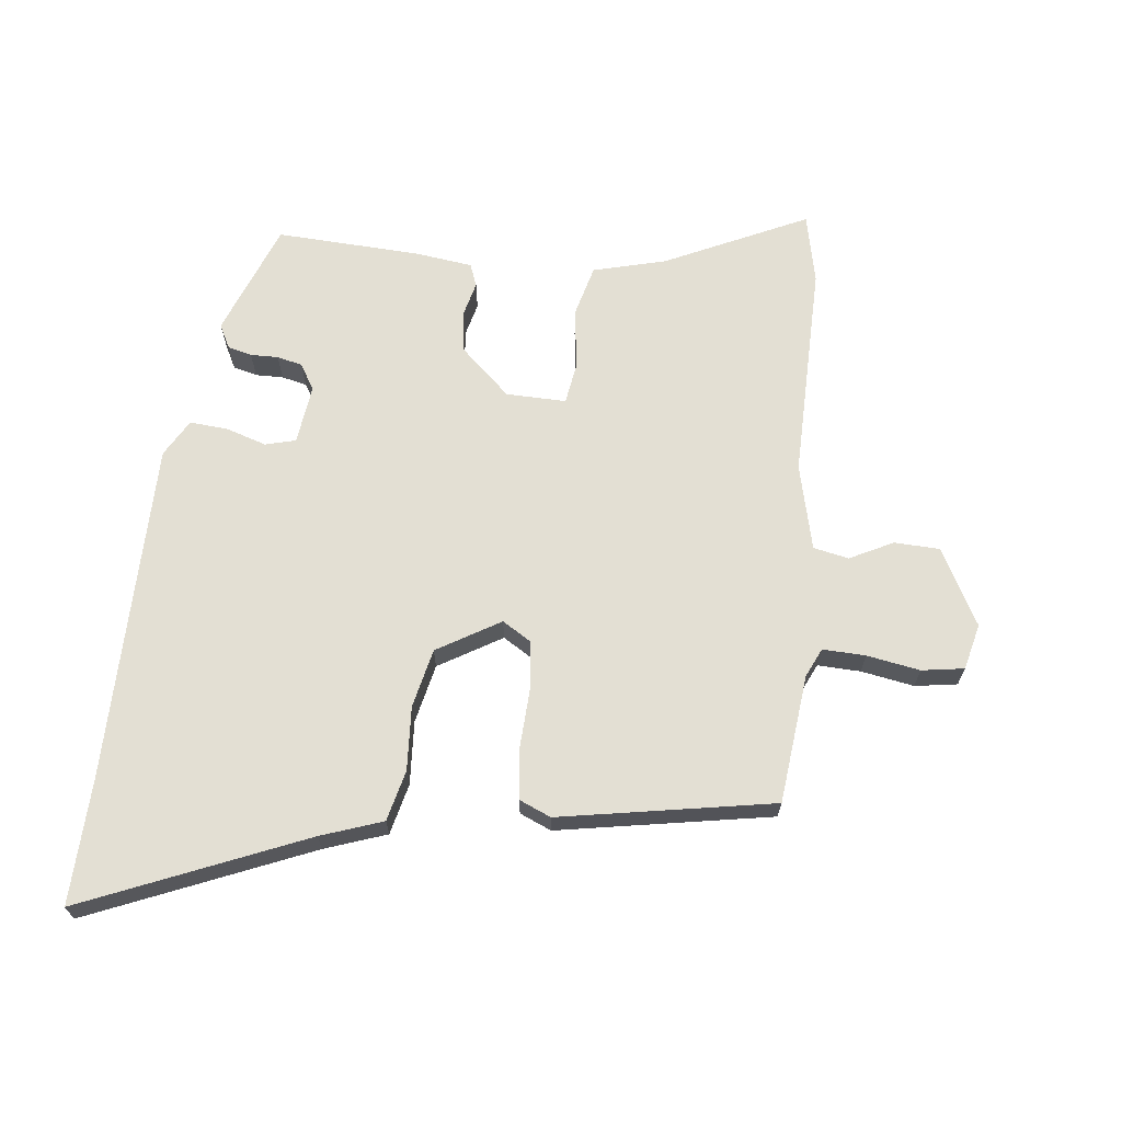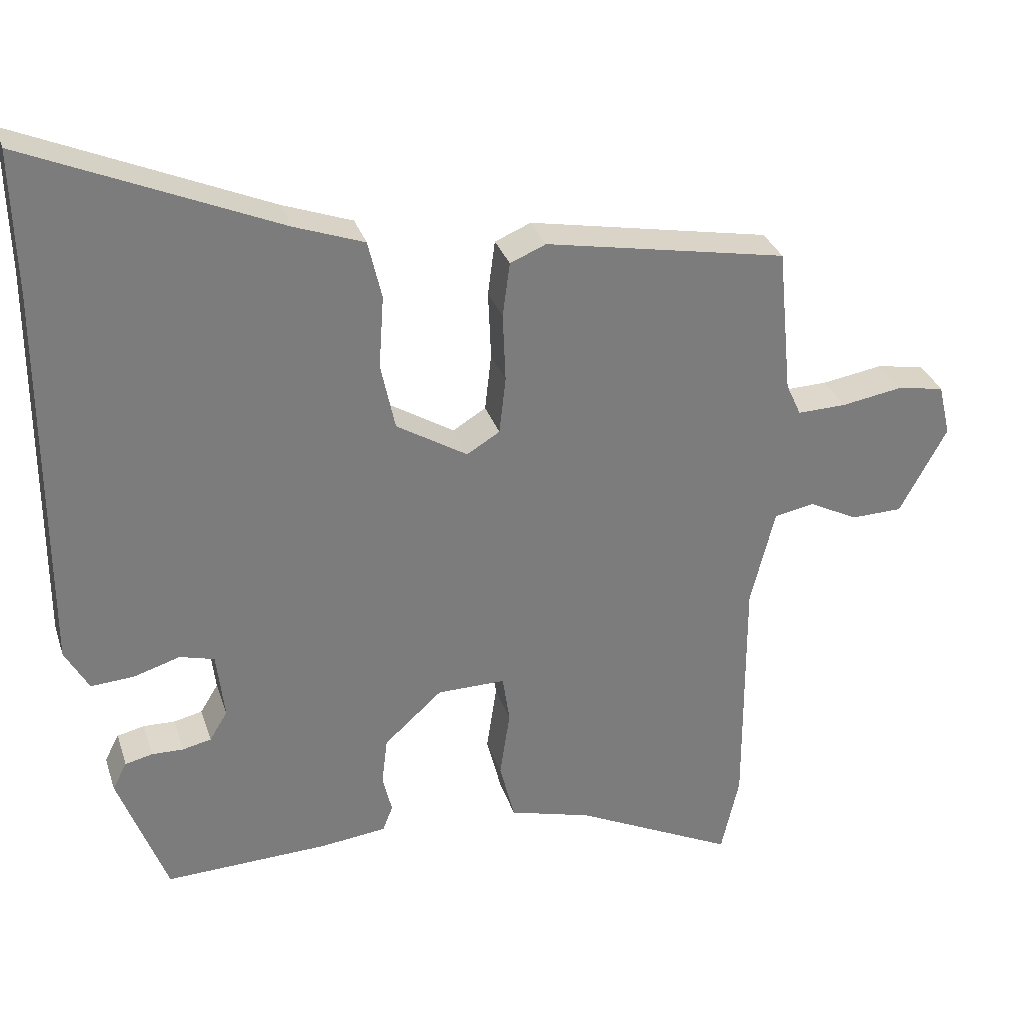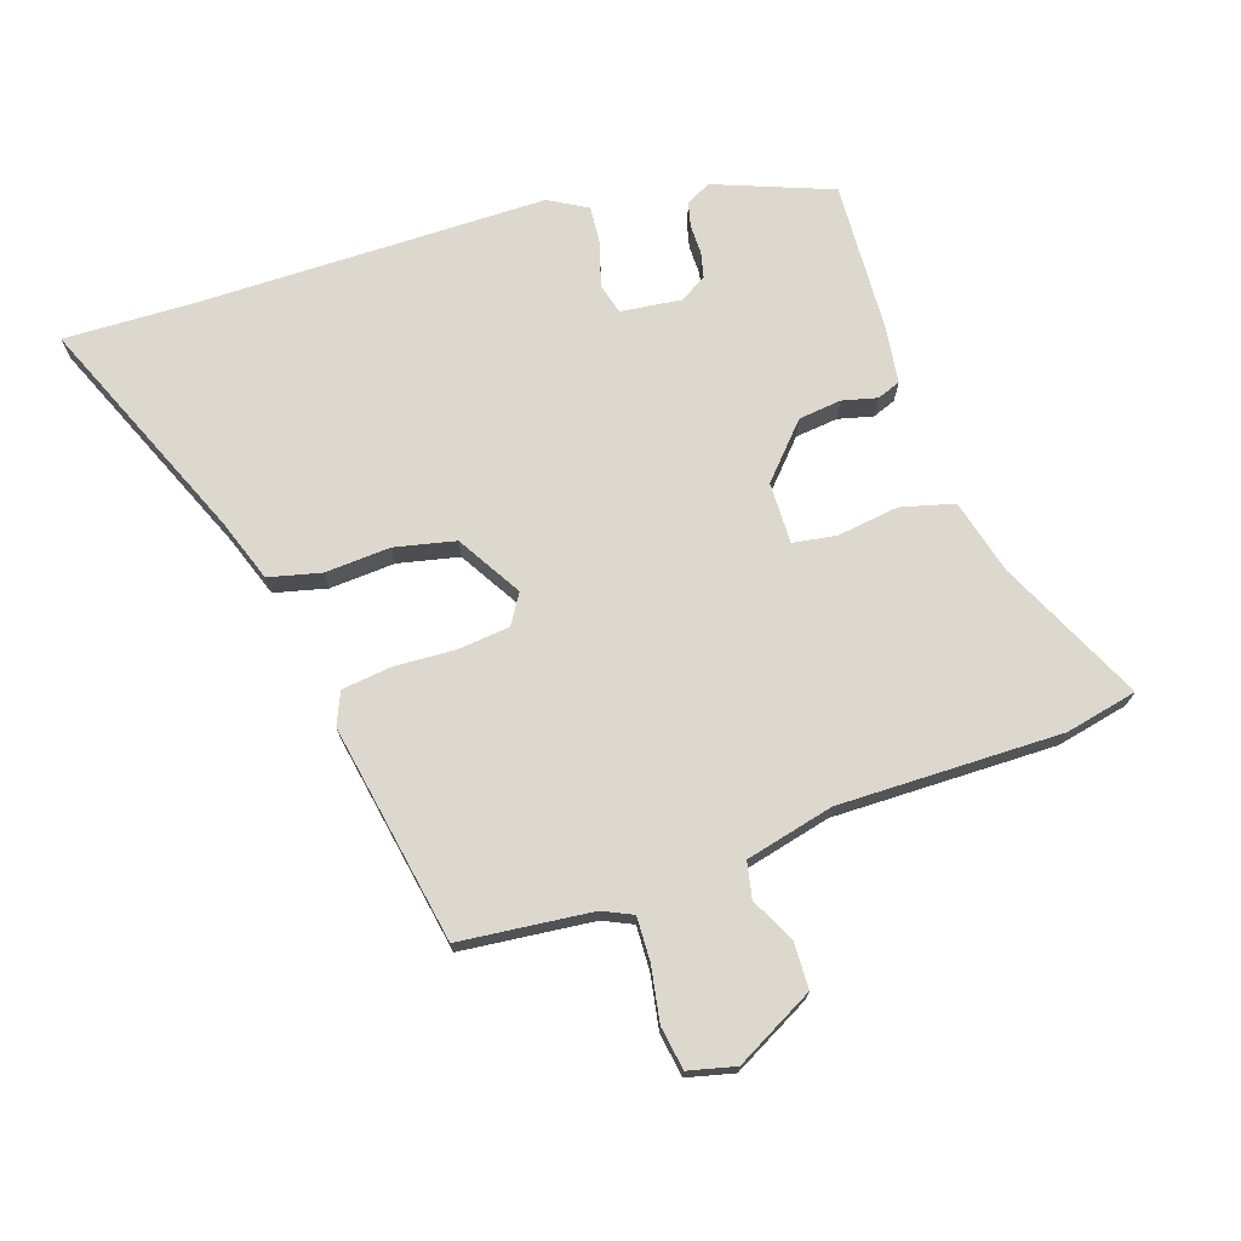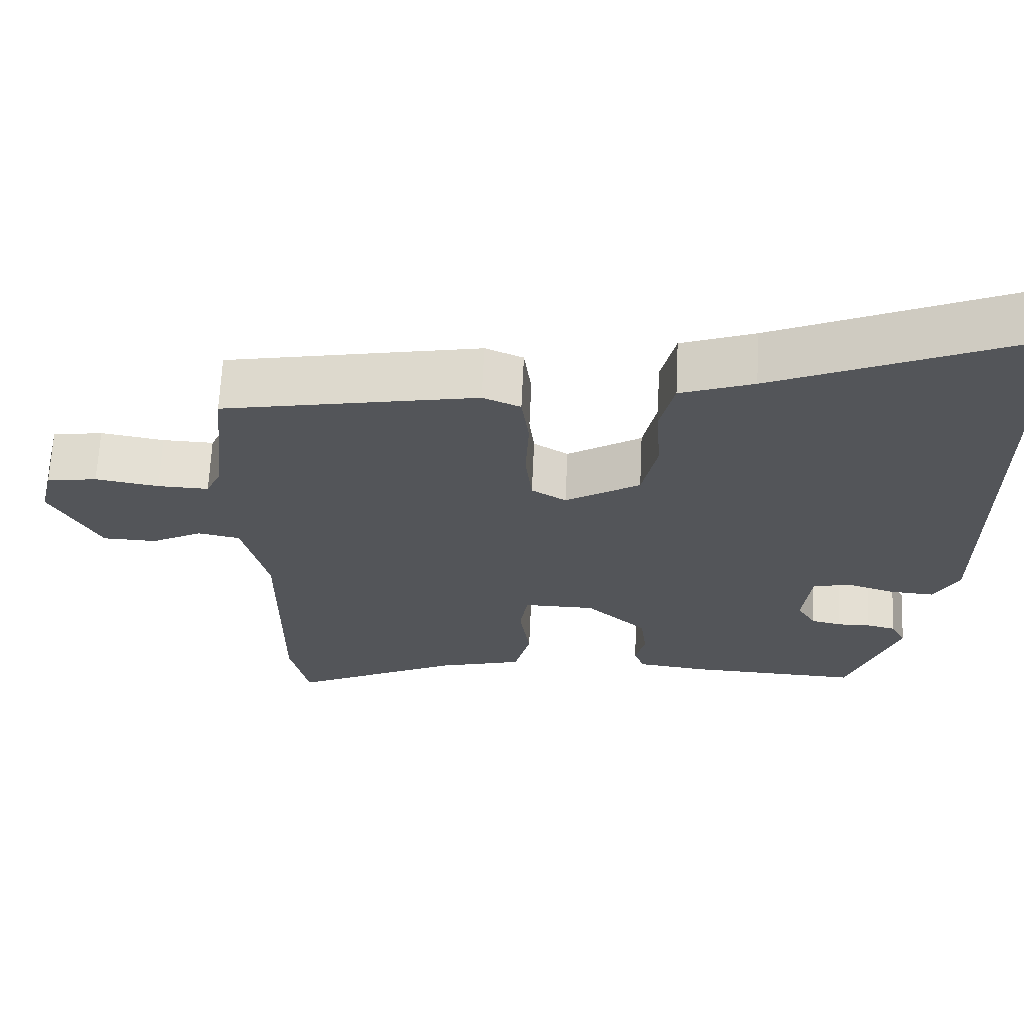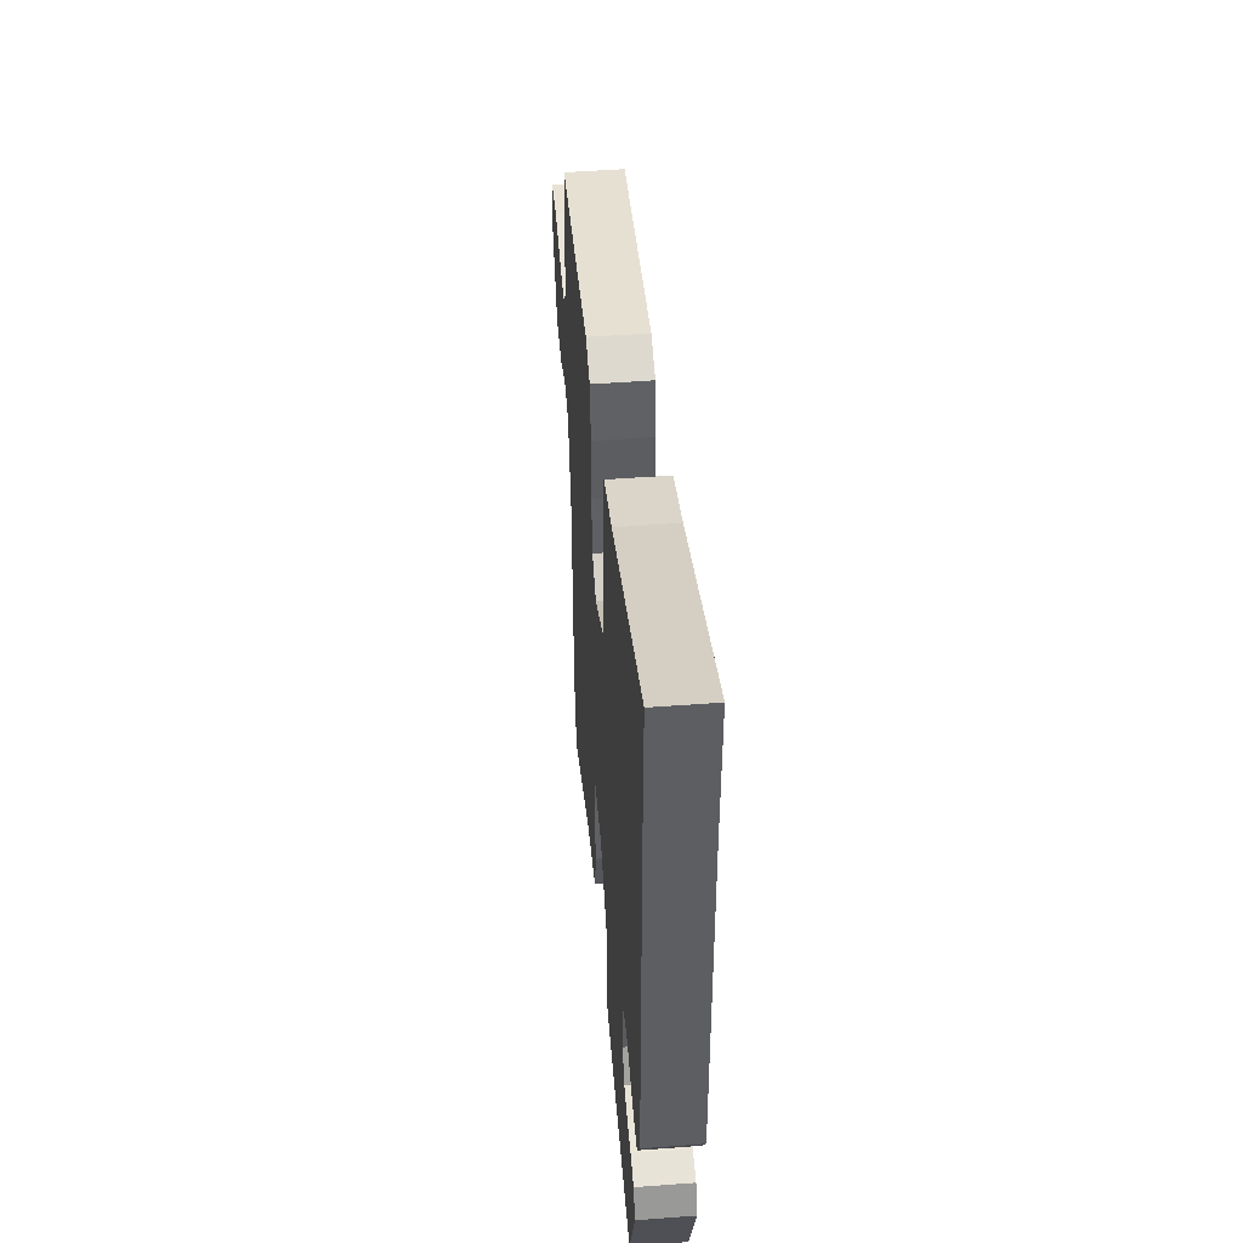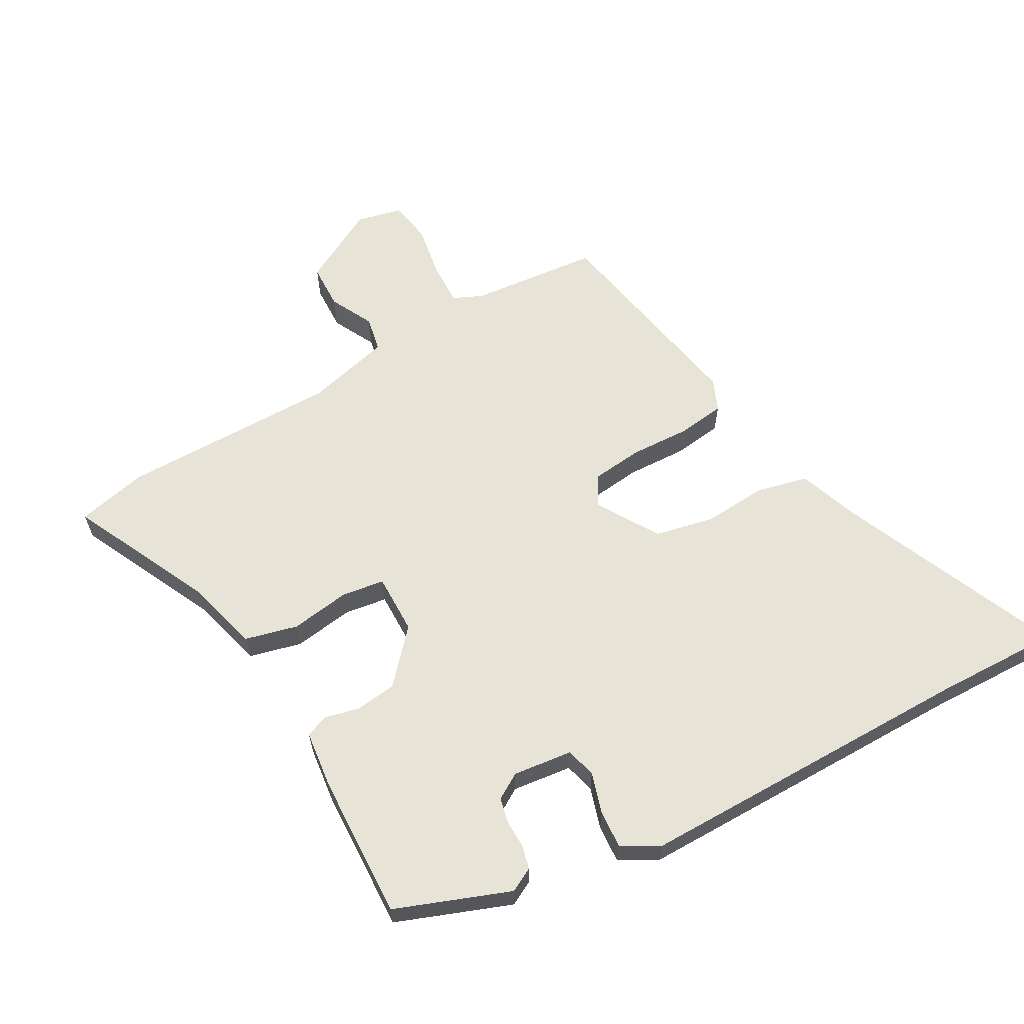
<metadata>
{"format":"obj","ext":"obj","renderer":"f3d","projection":"perspective","resolution":1024,"background":"white","views":[{"elev":67.0,"azim":6.9,"up":"+Y"},{"elev":31.2,"azim":-16.7,"up":"+Z"},{"elev":72.3,"azim":72.0,"up":"+Y"},{"elev":66.0,"azim":-177.3,"up":"+Z"},{"elev":49.4,"azim":-94.8,"up":"+Z"},{"elev":62.2,"azim":-119.3,"up":"+Y"}]}
</metadata>
<code>
v 0.521 0.07 0.411
v 0.541 0.07 0.206
v 0.562 0.07 0.16
v 0.63 0.07 0.162
v 0.714 0.07 0.176
v 0.781 0.07 0.165
v 0.798 0.07 0.092
v 0.732 0.07 -0.029
v 0.66 0.07 -0.031
v 0.592 0.07 0.004
v 0.536 0.07 -0.007
v 0.502 0.07 -0.143
v 0.503 0.07 -0.488
v 0.478 0.07 -0.599
v 0.254 0.07 -0.491
v 0.139 0.07 -0.46
v 0.118 0.07 -0.377
v 0.132 0.07 -0.282
v 0.122 0.07 -0.215
v 0.027 0.07 -0.216
v -0.054 0.07 -0.289
v -0.062 0.07 -0.355
v -0.049 0.07 -0.409
v -0.063 0.07 -0.445
v -0.154 0.07 -0.456
v -0.383 0.07 -0.465
v -0.451 0.07 -0.284
v -0.431 0.07 -0.246
v -0.393 0.07 -0.237
v -0.349 0.07 -0.238
v -0.309 0.07 -0.229
v -0.284 0.07 -0.188
v -0.295 0.07 -0.094
v -0.343 0.07 -0.081
v -0.408 0.07 -0.101
v -0.468 0.07 -0.105
v -0.501 0.07 -0.046
v -0.5 0.07 0.495
v -0.505 0.07 0.694
v -0.156 0.07 0.544
v -0.059 0.07 0.509
v -0.04 0.07 0.428
v -0.047 0.07 0.327
v -0.027 0.07 0.233
v 0.072 0.07 0.173
v 0.118 0.07 0.201
v 0.127 0.07 0.281
v 0.123 0.07 0.377
v 0.133 0.07 0.453
v 0.183 0.07 0.474
v 0.521 0 0.411
v 0.541 0 0.206
v 0.562 0 0.16
v 0.63 0 0.162
v 0.714 0 0.176
v 0.781 0 0.165
v 0.798 0 0.092
v 0.732 0 -0.029
v 0.66 0 -0.031
v 0.592 0 0.004
v 0.536 0 -0.007
v 0.502 0 -0.143
v 0.503 0 -0.488
v 0.478 0 -0.599
v 0.254 0 -0.491
v 0.139 0 -0.46
v 0.118 0 -0.377
v 0.132 0 -0.282
v 0.122 0 -0.215
v 0.027 0 -0.216
v -0.054 0 -0.289
v -0.062 0 -0.355
v -0.049 0 -0.409
v -0.063 0 -0.445
v -0.154 0 -0.456
v -0.383 0 -0.465
v -0.451 0 -0.284
v -0.431 0 -0.246
v -0.393 0 -0.237
v -0.349 0 -0.238
v -0.309 0 -0.229
v -0.284 0 -0.188
v -0.295 0 -0.094
v -0.343 0 -0.081
v -0.408 0 -0.101
v -0.468 0 -0.105
v -0.501 0 -0.046
v -0.5 0 0.495
v -0.505 0 0.694
v -0.156 0 0.544
v -0.059 0 0.509
v -0.04 0 0.428
v -0.047 0 0.327
v -0.027 0 0.233
v 0.072 0 0.173
v 0.118 0 0.201
v 0.127 0 0.281
v 0.123 0 0.377
v 0.133 0 0.453
v 0.183 0 0.474
f 50 1 2
f 49 50 2
f 48 49 2
f 47 48 2
f 46 47 2 3
f 45 46 3
f 40 41 42 43
f 40 43 44
f 39 40 44
f 38 39 44
f 38 44 45
f 37 38 45
f 36 37 45
f 35 36 45
f 34 35 45
f 28 29 30
f 27 28 30
f 26 27 30
f 25 26 30
f 24 25 30
f 23 24 30
f 22 23 30
f 21 22 30 31
f 20 21 31 32
f 15 16 17 18
f 15 18 19
f 14 15 19
f 13 14 19
f 12 13 19
f 20 32 33
f 19 20 33
f 12 19 33
f 11 12 33
f 8 9 10
f 7 8 10
f 6 7 10
f 5 6 10
f 4 5 10
f 34 45 3
f 33 34 3
f 11 33 3
f 10 11 3
f 3 4 10
f 52 51 100
f 52 100 99
f 52 99 98
f 52 98 97
f 53 52 97 96
f 53 96 95
f 93 92 91 90
f 94 93 90
f 94 90 89
f 94 89 88
f 95 94 88
f 95 88 87
f 95 87 86
f 95 86 85
f 95 85 84
f 80 79 78
f 80 78 77
f 80 77 76
f 80 76 75
f 80 75 74
f 80 74 73
f 80 73 72
f 81 80 72 71
f 82 81 71 70
f 68 67 66 65
f 69 68 65
f 69 65 64
f 69 64 63
f 69 63 62
f 83 82 70
f 83 70 69
f 83 69 62
f 83 62 61
f 60 59 58
f 60 58 57
f 60 57 56
f 60 56 55
f 60 55 54
f 53 95 84
f 53 84 83
f 53 83 61
f 53 61 60
f 60 54 53
f 1 51 52 2
f 2 52 53 3
f 3 53 54 4
f 4 54 55 5
f 5 55 56 6
f 6 56 57 7
f 7 57 58 8
f 8 58 59 9
f 9 59 60 10
f 10 60 61 11
f 11 61 62 12
f 12 62 63 13
f 13 63 64 14
f 14 64 65 15
f 15 65 66 16
f 16 66 67 17
f 17 67 68 18
f 18 68 69 19
f 19 69 70 20
f 20 70 71 21
f 21 71 72 22
f 22 72 73 23
f 23 73 74 24
f 24 74 75 25
f 25 75 76 26
f 26 76 77 27
f 27 77 78 28
f 28 78 79 29
f 29 79 80 30
f 30 80 81 31
f 31 81 82 32
f 32 82 83 33
f 33 83 84 34
f 34 84 85 35
f 35 85 86 36
f 36 86 87 37
f 37 87 88 38
f 38 88 89 39
f 39 89 90 40
f 40 90 91 41
f 41 91 92 42
f 42 92 93 43
f 43 93 94 44
f 44 94 95 45
f 45 95 96 46
f 46 96 97 47
f 47 97 98 48
f 48 98 99 49
f 49 99 100 50
f 50 100 51 1

</code>
